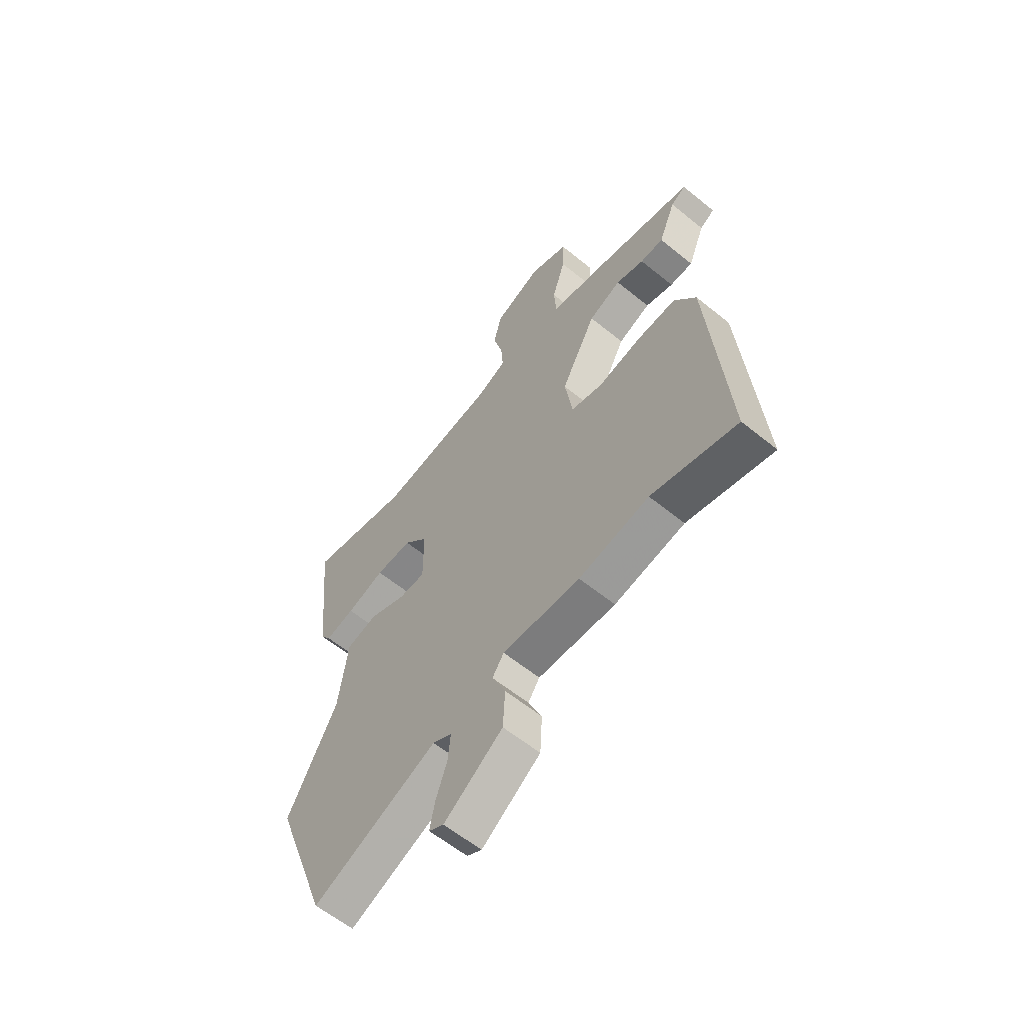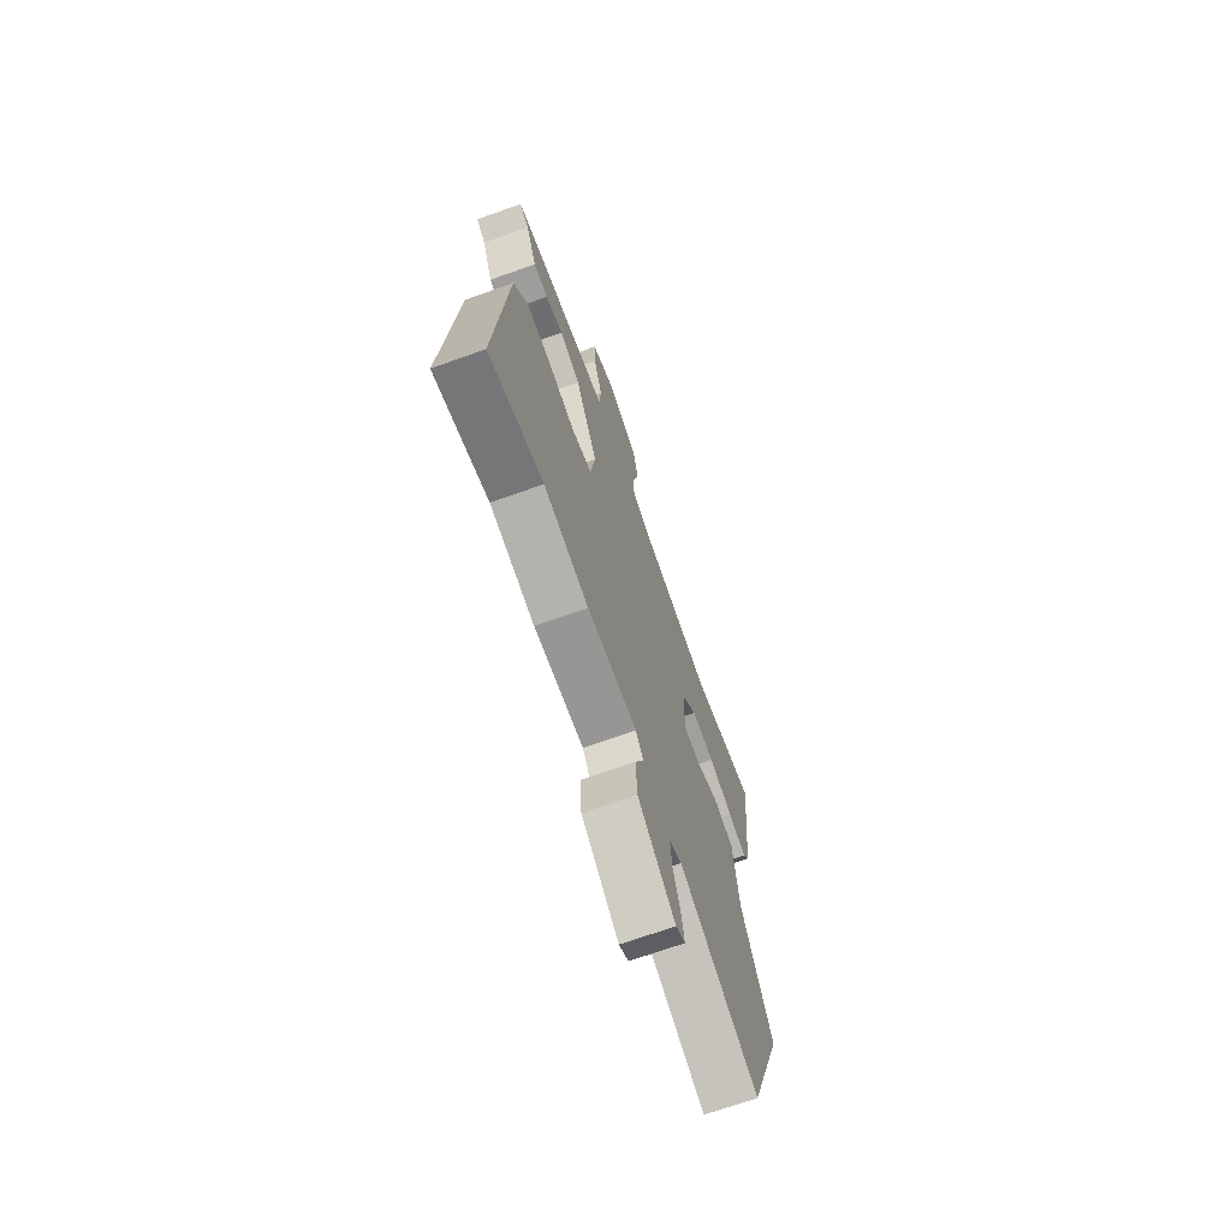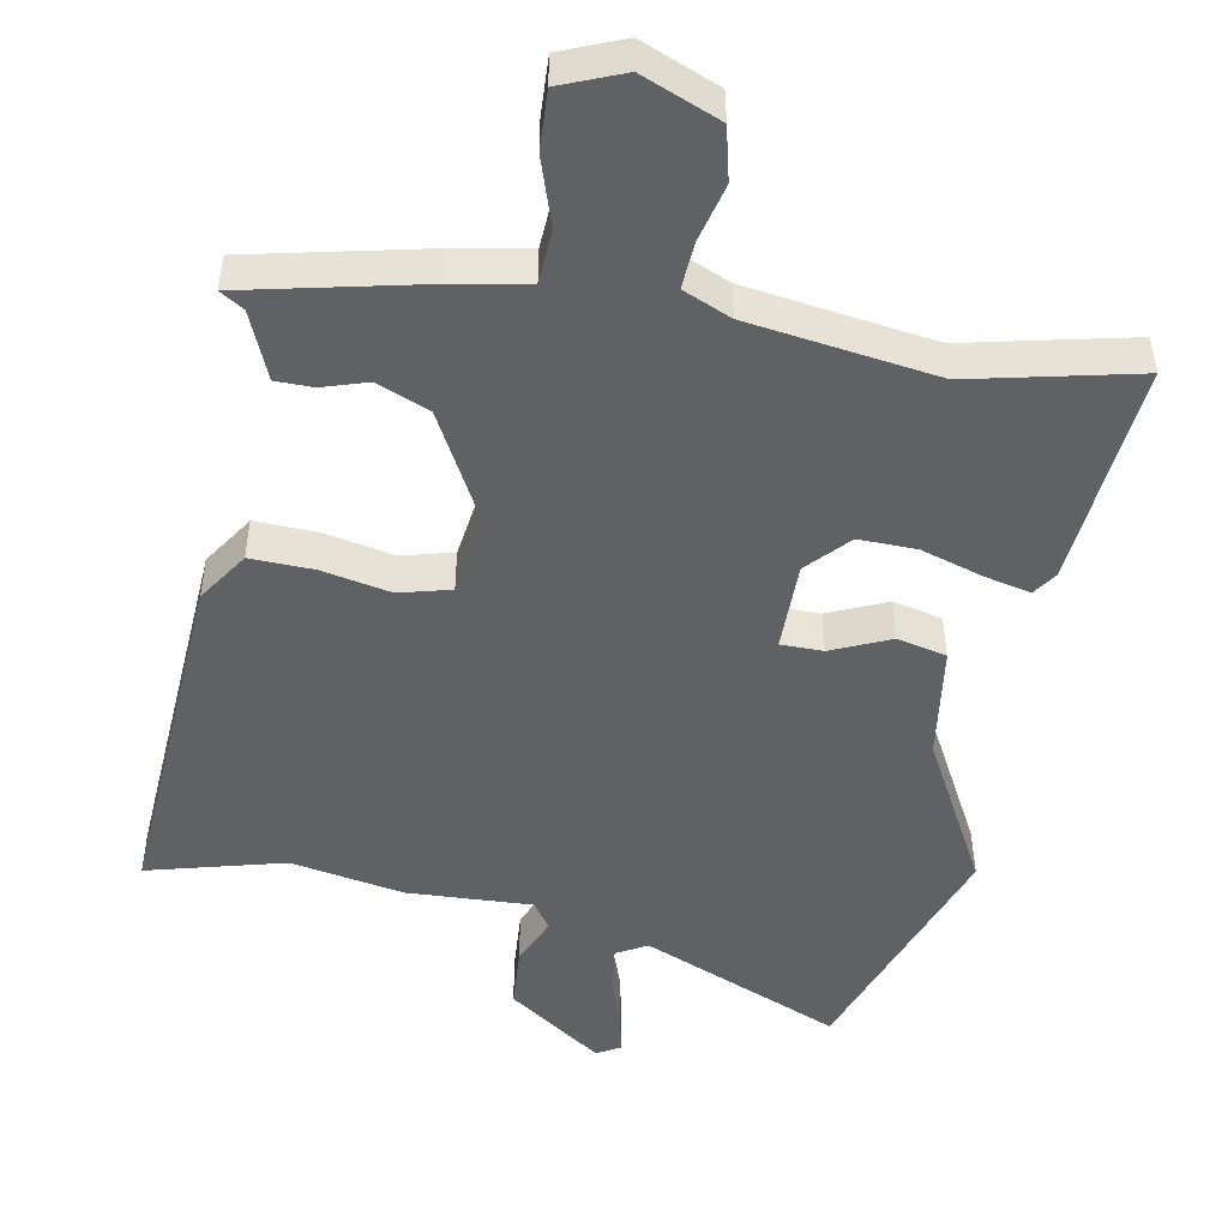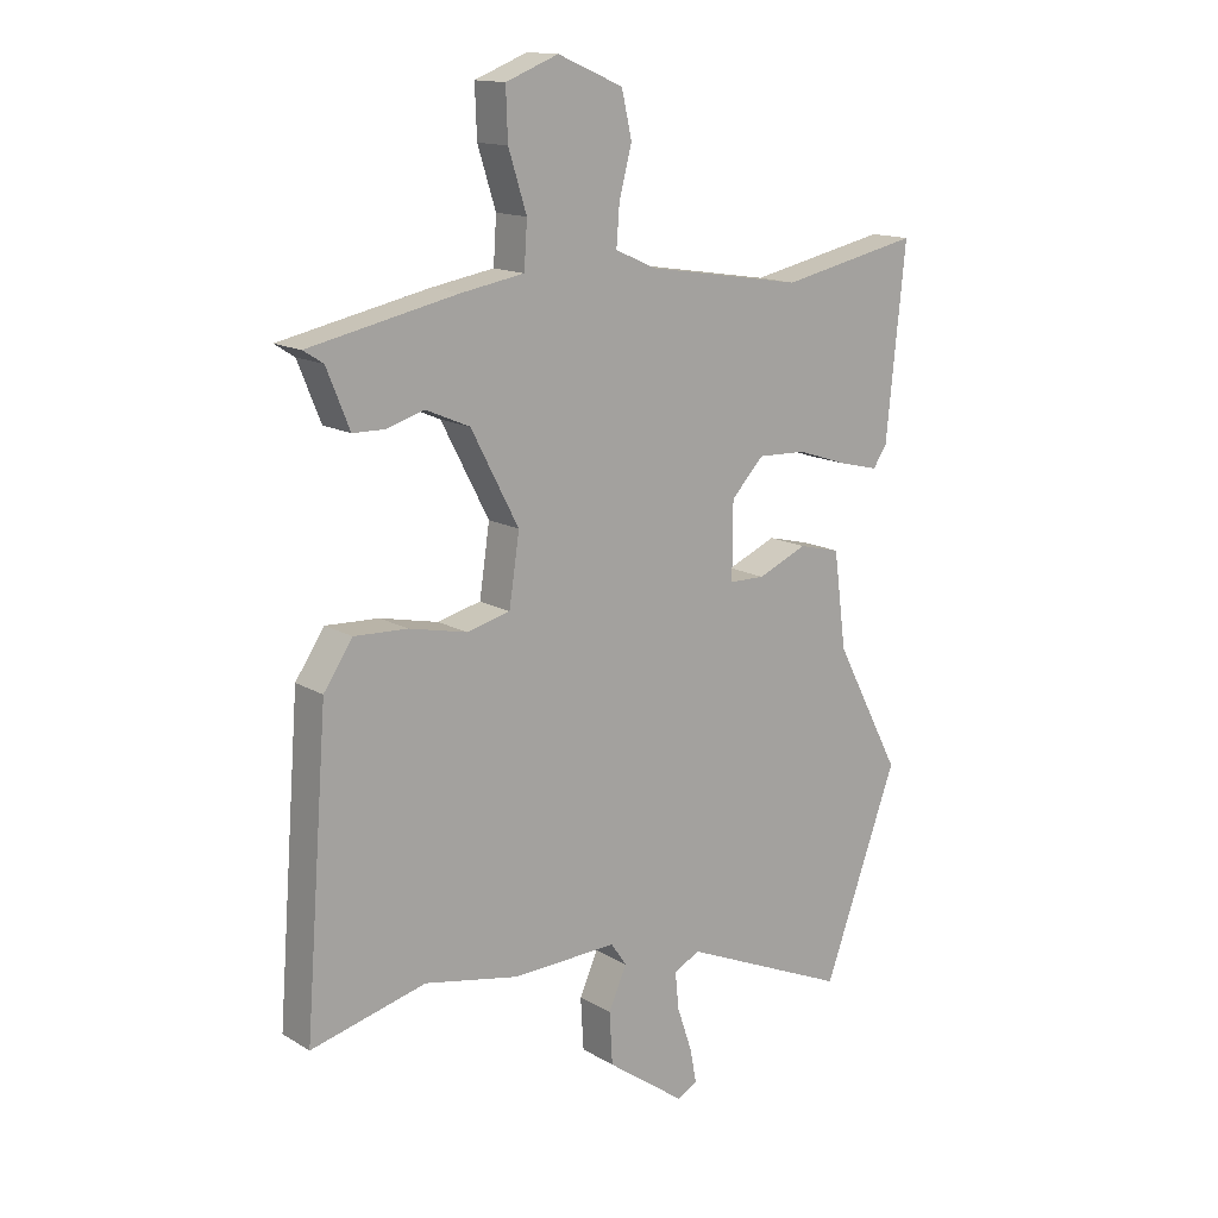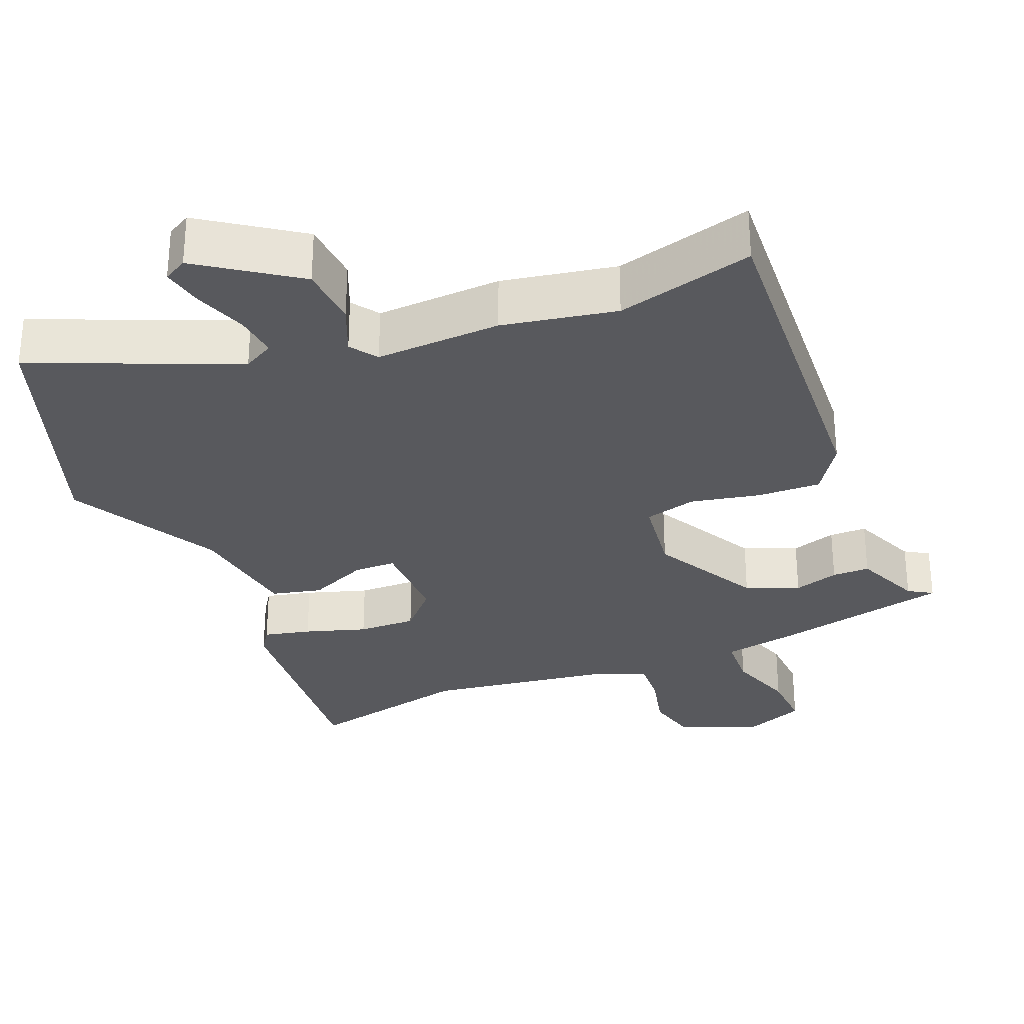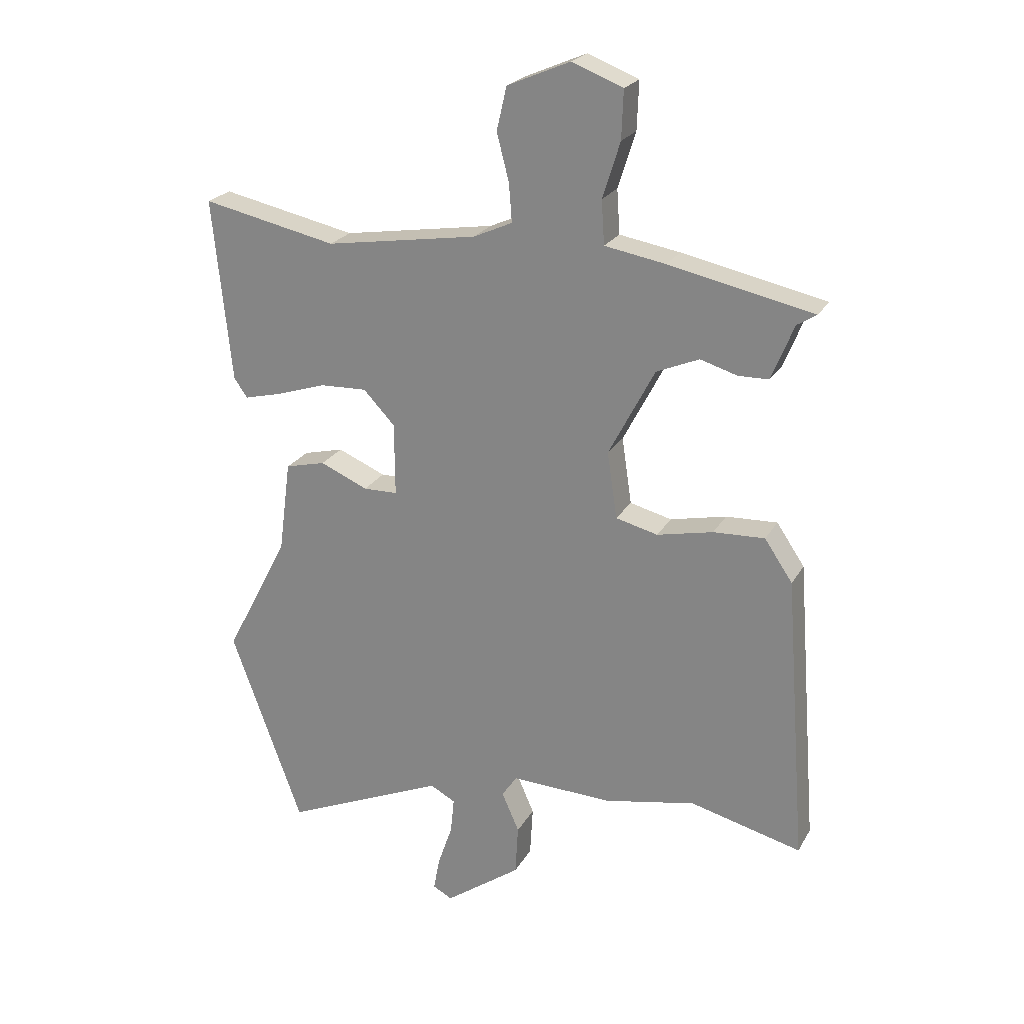
<metadata>
{"format":"obj","ext":"obj","renderer":"f3d","projection":"perspective","resolution":1024,"background":"white","views":[{"elev":-60.5,"azim":-129.7,"up":"+Z"},{"elev":-69.7,"azim":-70.3,"up":"+Z"},{"elev":-48.6,"azim":-9.8,"up":"+Y"},{"elev":14.5,"azim":-38.4,"up":"+Z"},{"elev":-30.0,"azim":-156.9,"up":"+Y"},{"elev":23.1,"azim":-157.1,"up":"+Z"}]}
</metadata>
<code>
v -0.332 0.07 -0.458
v -0.523 0.07 -0.506
v -0.485 0.07 -0.011
v -0.437 0.07 0.06
v -0.349 0.07 0.056
v -0.253 0.07 0.035
v -0.181 0.07 0.053
v -0.164 0.07 0.167
v -0.243 0.07 0.318
v -0.316 0.07 0.349
v -0.379 0.07 0.33
v -0.431 0.07 0.331
v -0.469 0.07 0.425
v -0.502 0.07 0.446
v -0.255 0.07 0.498
v -0.151 0.07 0.516
v -0.146 0.07 0.591
v -0.176 0.07 0.686
v -0.179 0.07 0.768
v -0.092 0.07 0.802
v 0.016 0.07 0.756
v 0.033 0.07 0.682
v 0.012 0.07 0.601
v 0.007 0.07 0.536
v 0.074 0.07 0.506
v 0.335 0.07 0.465
v 0.566 0.07 0.514
v 0.534 0.07 0.2
v 0.511 0.07 0.167
v 0.446 0.07 0.183
v 0.361 0.07 0.211
v 0.28 0.07 0.214
v 0.226 0.07 0.157
v 0.225 0.07 0.032
v 0.284 0.07 0.031
v 0.366 0.07 0.066
v 0.435 0.07 0.049
v 0.456 0.07 -0.11
v 0.566 0.07 -0.32
v 0.443 0.07 -0.657
v 0.165 0.07 -0.536
v 0.122 0.07 -0.559
v 0.128 0.07 -0.62
v 0.153 0.07 -0.693
v 0.164 0.07 -0.751
v 0.131 0.07 -0.769
v 0 0.07 -0.675
v -0.005 0.07 -0.589
v 0.025 0.07 -0.521
v -0.001 0.07 -0.483
v -0.175 0.07 -0.489
v -0.332 0 -0.458
v -0.523 0 -0.506
v -0.485 0 -0.011
v -0.437 0 0.06
v -0.349 0 0.056
v -0.253 0 0.035
v -0.181 0 0.053
v -0.164 0 0.167
v -0.243 0 0.318
v -0.316 0 0.349
v -0.379 0 0.33
v -0.431 0 0.331
v -0.469 0 0.425
v -0.502 0 0.446
v -0.255 0 0.498
v -0.151 0 0.516
v -0.146 0 0.591
v -0.176 0 0.686
v -0.179 0 0.768
v -0.092 0 0.802
v 0.016 0 0.756
v 0.033 0 0.682
v 0.012 0 0.601
v 0.007 0 0.536
v 0.074 0 0.506
v 0.335 0 0.465
v 0.566 0 0.514
v 0.534 0 0.2
v 0.511 0 0.167
v 0.446 0 0.183
v 0.361 0 0.211
v 0.28 0 0.214
v 0.226 0 0.157
v 0.225 0 0.032
v 0.284 0 0.031
v 0.366 0 0.066
v 0.435 0 0.049
v 0.456 0 -0.11
v 0.566 0 -0.32
v 0.443 0 -0.657
v 0.165 0 -0.536
v 0.122 0 -0.559
v 0.128 0 -0.62
v 0.153 0 -0.693
v 0.164 0 -0.751
v 0.131 0 -0.769
v 0 0 -0.675
v -0.005 0 -0.589
v 0.025 0 -0.521
v -0.001 0 -0.483
v -0.175 0 -0.489
f 50 51 1
f 46 47 48 49
f 44 45 46 49
f 43 44 49 50
f 42 43 50
f 41 42 50
f 38 39 40 41
f 38 41 50
f 35 36 37 38
f 34 35 38 50
f 33 34 50 1
f 28 29 30 31
f 26 27 28 31
f 25 26 31 32
f 24 25 32 33
f 20 21 22 23
f 20 23 24
f 17 18 19 20
f 16 17 20 24
f 13 14 15 16
f 10 11 12 13
f 9 10 13 16
f 8 9 16 24
f 3 4 5 6
f 1 2 3 6
f 1 6 7
f 33 1 7
f 7 8 24 33
f 52 102 101
f 100 99 98 97
f 100 97 96 95
f 101 100 95 94
f 101 94 93
f 101 93 92
f 92 91 90 89
f 101 92 89
f 89 88 87 86
f 101 89 86 85
f 52 101 85 84
f 82 81 80 79
f 82 79 78 77
f 83 82 77 76
f 84 83 76 75
f 74 73 72 71
f 75 74 71
f 71 70 69 68
f 75 71 68 67
f 67 66 65 64
f 64 63 62 61
f 67 64 61 60
f 75 67 60 59
f 57 56 55 54
f 57 54 53 52
f 58 57 52
f 58 52 84
f 84 75 59 58
f 1 52 53 2
f 2 53 54 3
f 3 54 55 4
f 4 55 56 5
f 5 56 57 6
f 6 57 58 7
f 7 58 59 8
f 8 59 60 9
f 9 60 61 10
f 10 61 62 11
f 11 62 63 12
f 12 63 64 13
f 13 64 65 14
f 14 65 66 15
f 15 66 67 16
f 16 67 68 17
f 17 68 69 18
f 18 69 70 19
f 19 70 71 20
f 20 71 72 21
f 21 72 73 22
f 22 73 74 23
f 23 74 75 24
f 24 75 76 25
f 25 76 77 26
f 26 77 78 27
f 27 78 79 28
f 28 79 80 29
f 29 80 81 30
f 30 81 82 31
f 31 82 83 32
f 32 83 84 33
f 33 84 85 34
f 34 85 86 35
f 35 86 87 36
f 36 87 88 37
f 37 88 89 38
f 38 89 90 39
f 39 90 91 40
f 40 91 92 41
f 41 92 93 42
f 42 93 94 43
f 43 94 95 44
f 44 95 96 45
f 45 96 97 46
f 46 97 98 47
f 47 98 99 48
f 48 99 100 49
f 49 100 101 50
f 50 101 102 51
f 51 102 52 1

</code>
